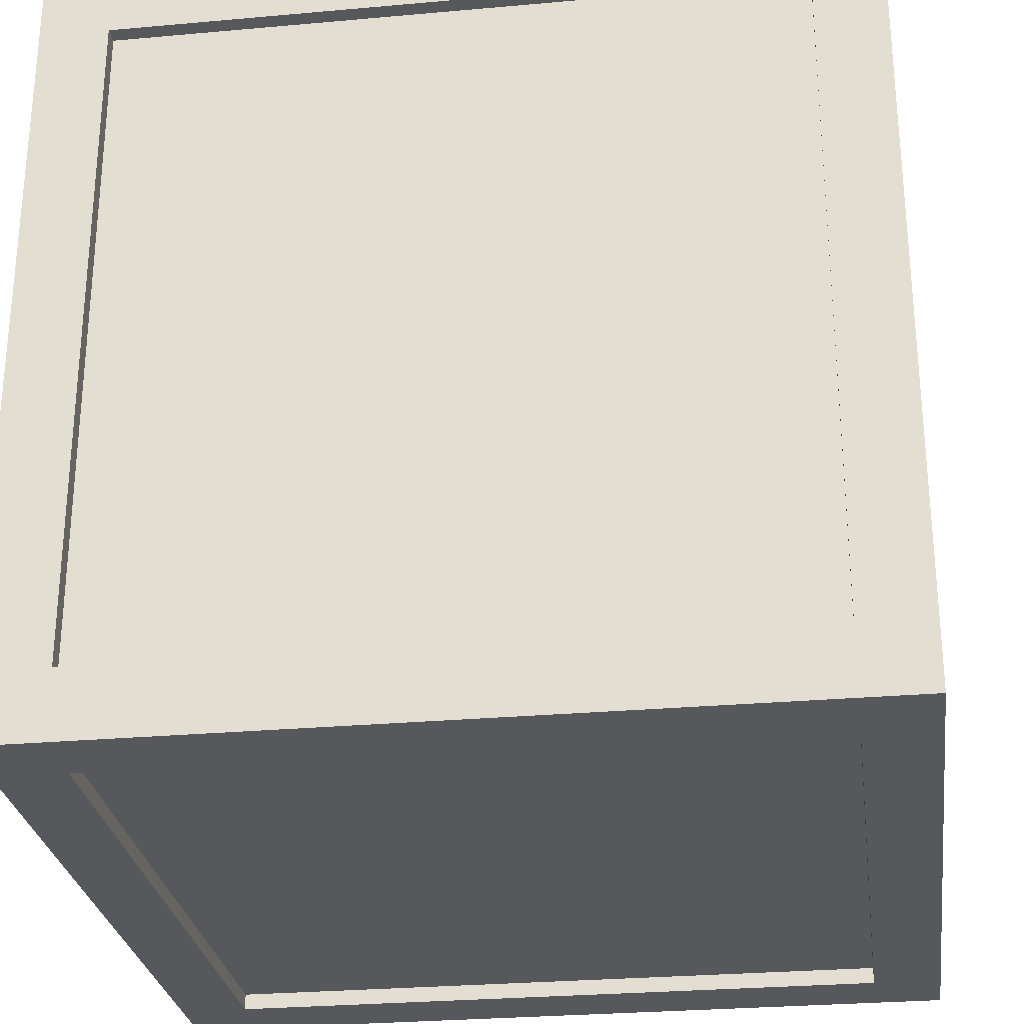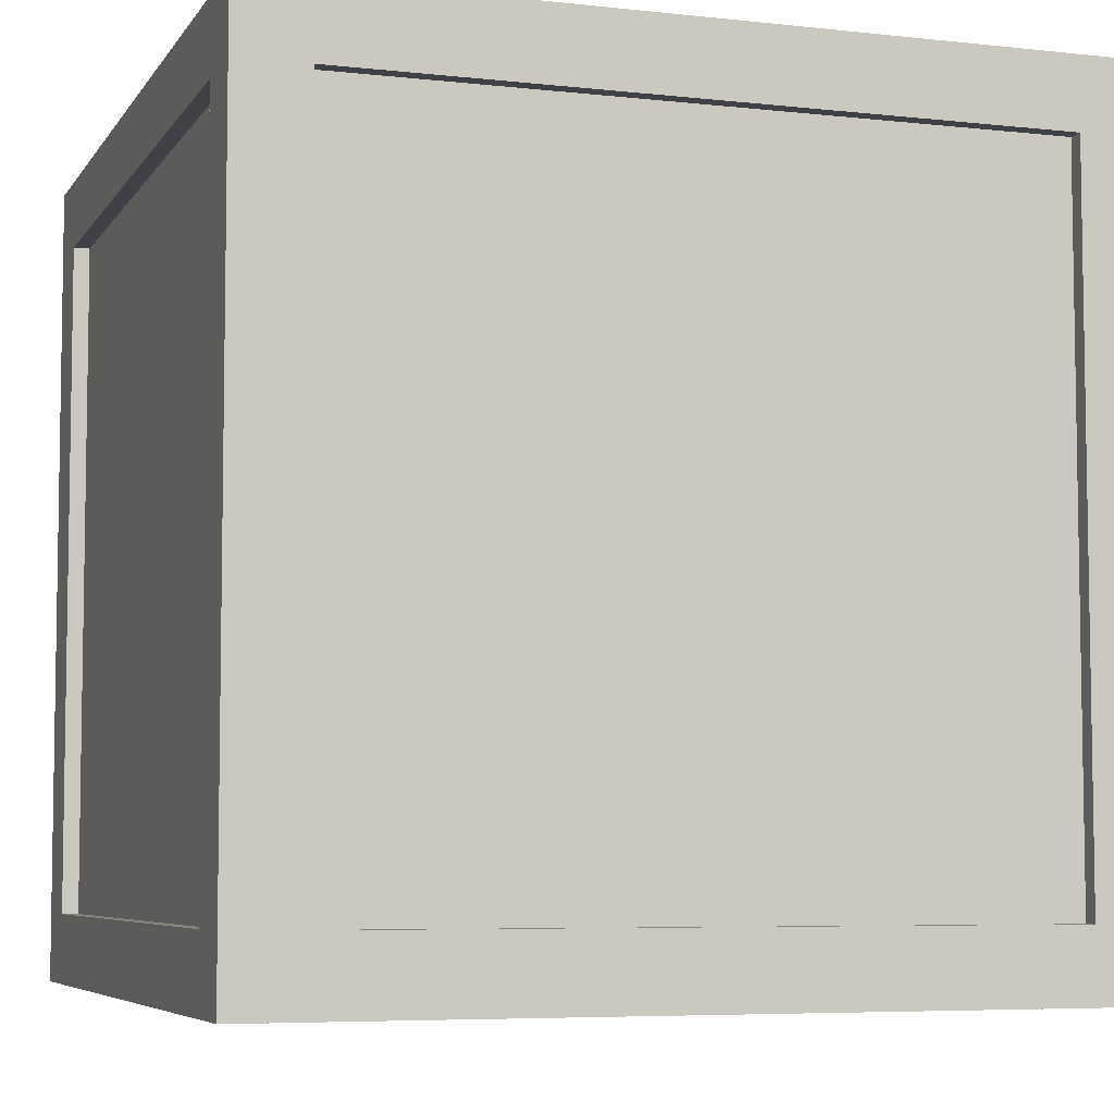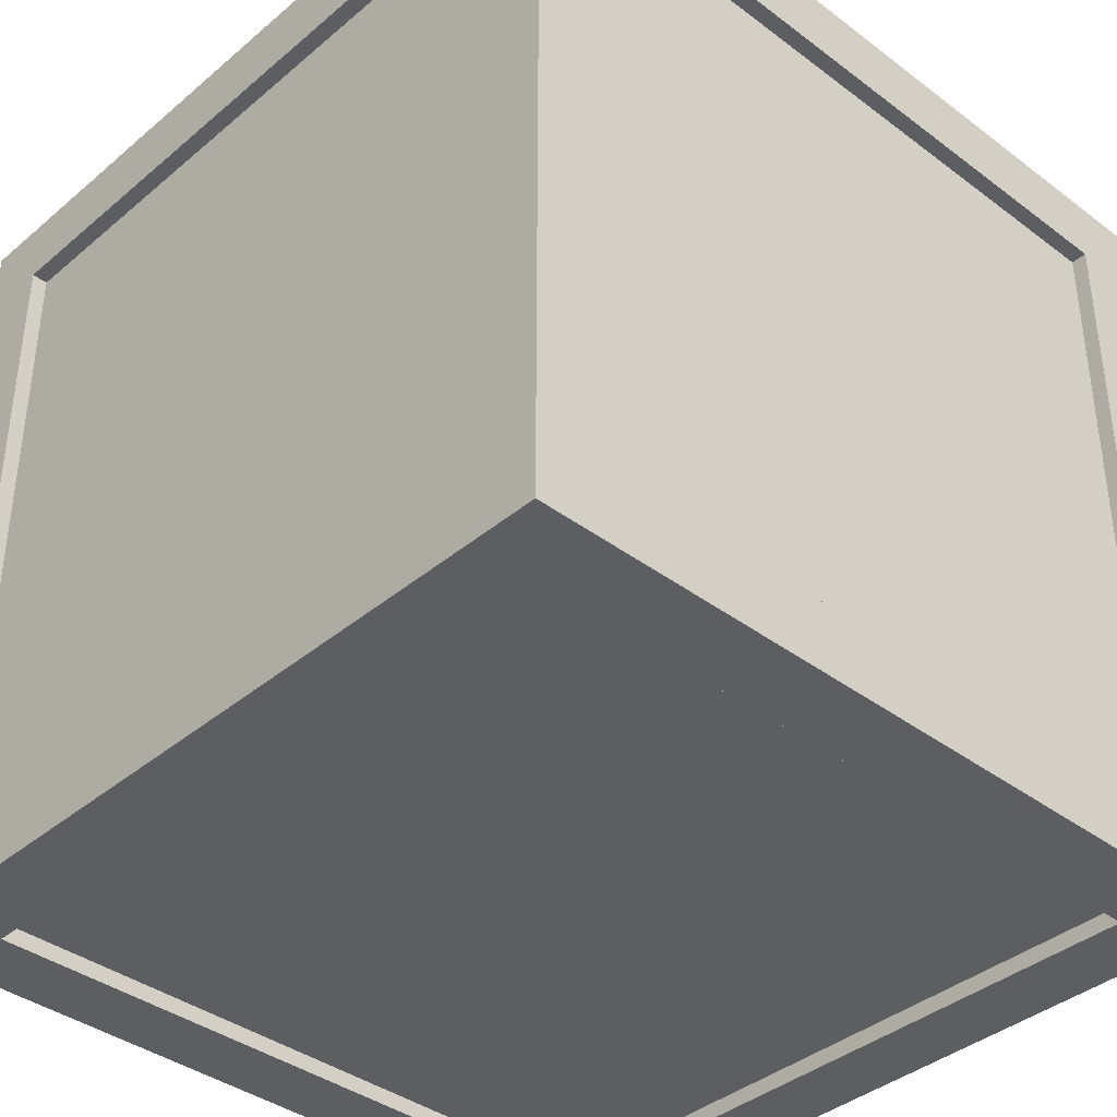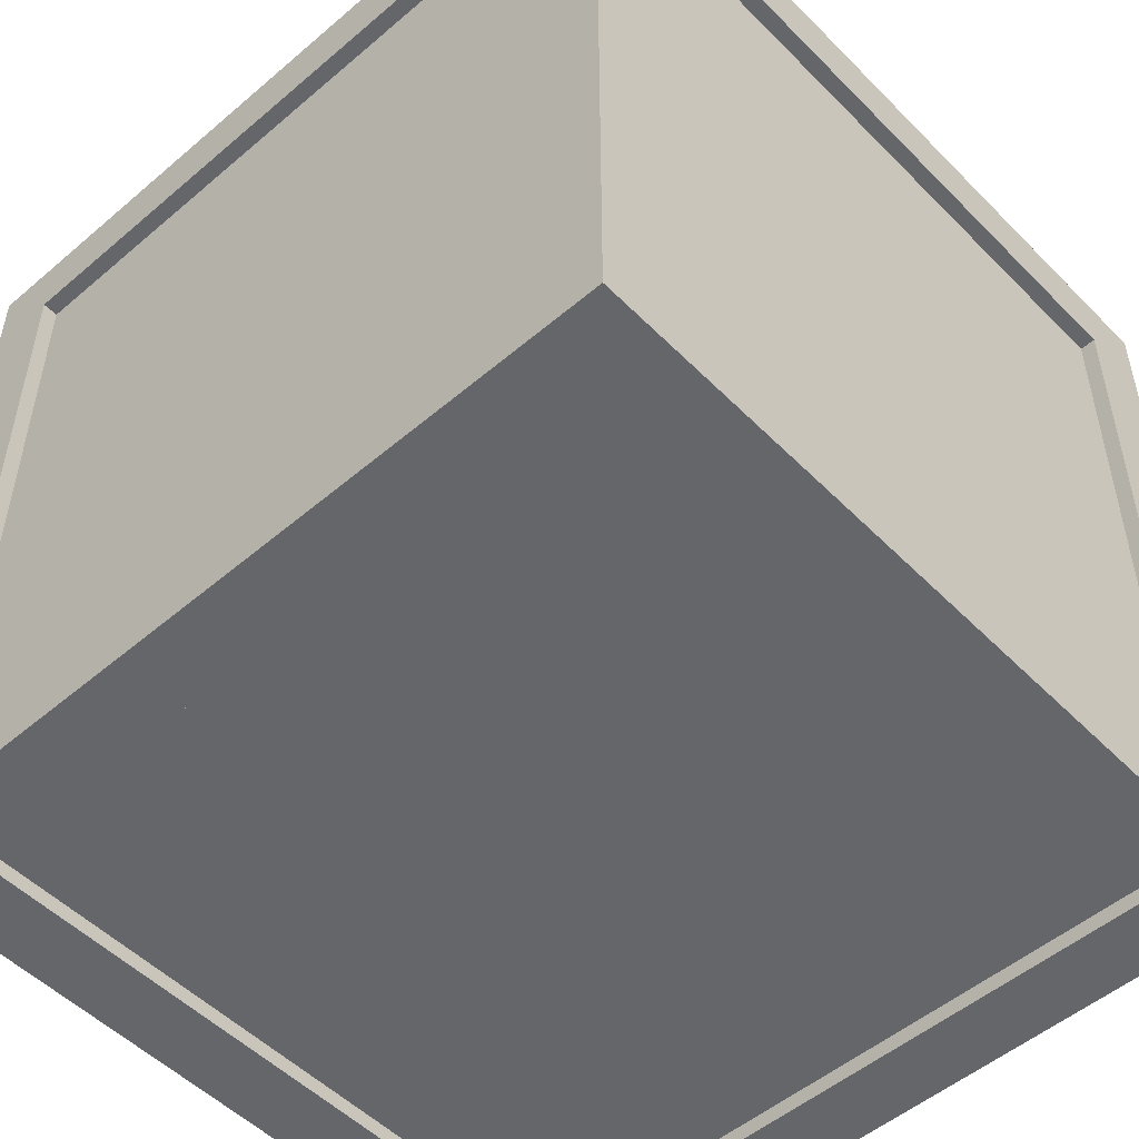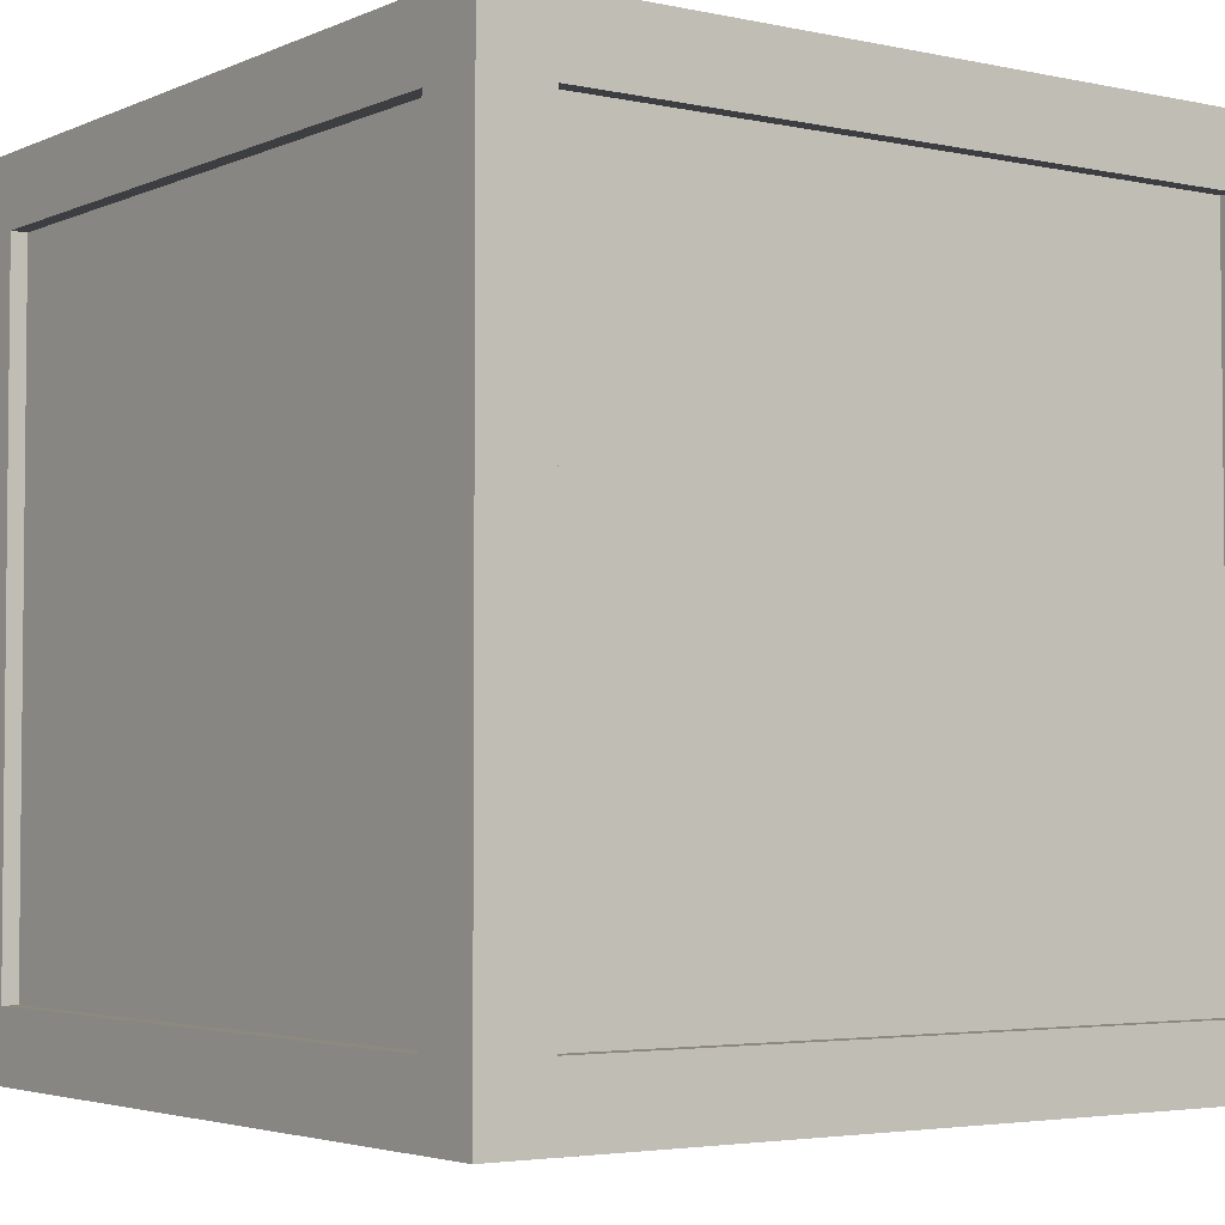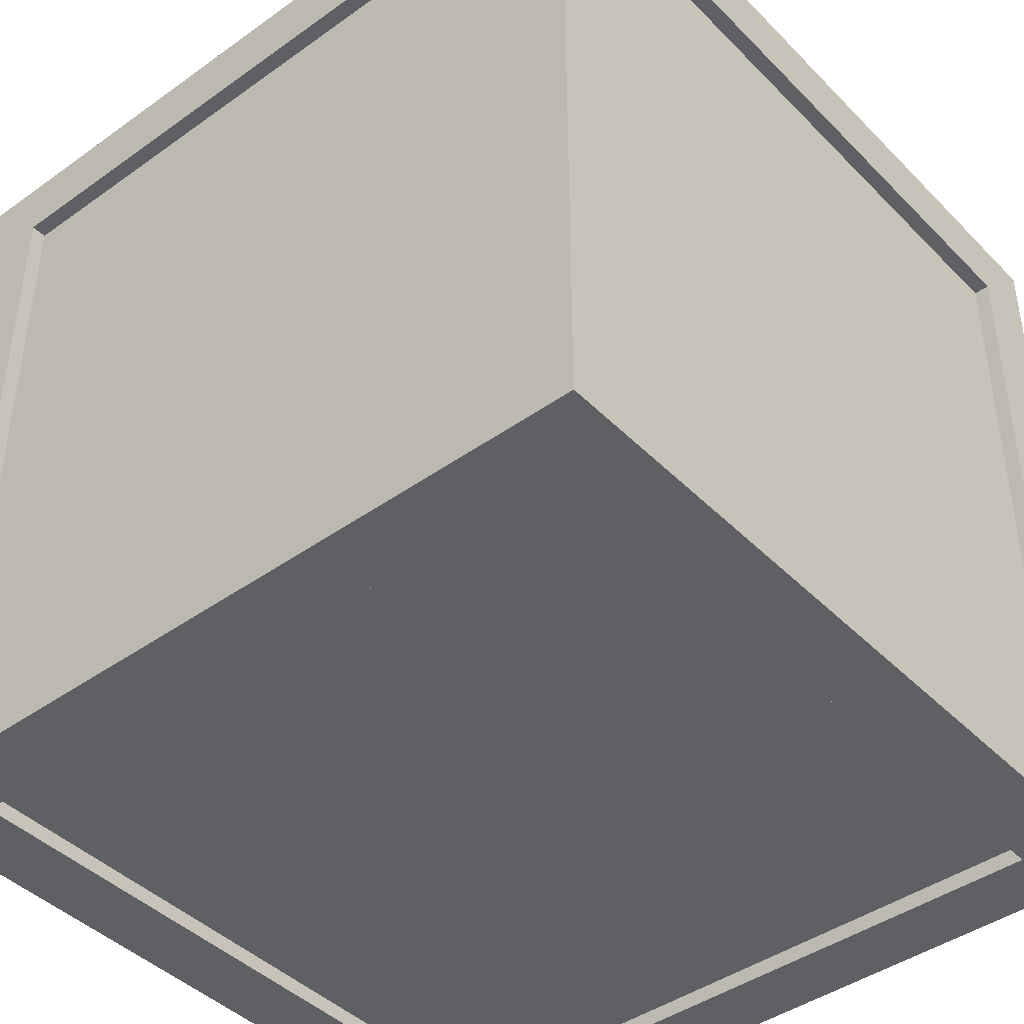
<metadata>
{"format":"obj","ext":"obj","renderer":"f3d","projection":"perspective","resolution":1024,"background":"white","views":[{"elev":-27.9,"azim":-82.2,"up":"+Y"},{"elev":-6.0,"azim":161.4,"up":"+Z"},{"elev":-38.7,"azim":136.6,"up":"+Z"},{"elev":-51.7,"azim":-137.3,"up":"+Z"},{"elev":-3.6,"azim":-125.6,"up":"+Z"},{"elev":-43.0,"azim":-139.7,"up":"+Y"}]}
</metadata>
<code>
o Wood_container1
v -83 17 96
v 83 17 96
v 83 183 96
v -83 17 -96
v -83 183 -96
v 83 183 -96
v -83 4 83
v -83 4 -83
v 83 4 -83
v 96 17 83
v 96 17 -83
v 96 183 -83
v 83 196 83
v 83 196 -83
v -83 196 -83
v -96 183 83
v -96 183 -83
v -96 17 83
v -100 -3.2e-05 100
v 100 -3.2e-05 100
v 83 17 100
v 100 -3.2e-05 100
v 100 200 100
v 83 183 100
v 100 200 100
v -100 200 100
v -83 183 100
v -100 200 100
v -100 -3.2e-05 100
v -83 17 100
v -100 3.2e-05 -100
v -100 200 -100
v -83 17 -100
v -100 200 -100
v 100 200 -100
v 83 183 -100
v 100 200 -100
v 100 3.2e-05 -100
v 83 183 -100
v 100 3.2e-05 -100
v -100 3.2e-05 -100
v -83 17 -100
v -100 -3.2e-05 100
v -100 3.2e-05 -100
v -83 -2.9e-05 83
v -100 3.2e-05 -100
v 100 3.2e-05 -100
v 83 2.9e-05 -83
v 100 3.2e-05 -100
v 100 -3.2e-05 100
v 83 2.9e-05 -83
v 100 -3.2e-05 100
v -100 -3.2e-05 100
v -83 -2.9e-05 83
v 100 -3.2e-05 100
v 100 3.2e-05 -100
v 100 17 -83
v 100 3.2e-05 -100
v 100 200 -100
v 100 183 -83
v 100 200 -100
v 100 200 100
v 100 183 83
v 100 200 100
v 100 -3.2e-05 100
v 100 17 83
v 100 200 100
v 100 200 -100
v 83 200 83
v 100 200 -100
v -100 200 -100
v -83 200 -83
v -100 200 -100
v -100 200 100
v -83 200 -83
v -100 200 100
v 100 200 100
v 83 200 83
v -100 200 100
v -100 200 -100
v -100 183 83
v -100 200 -100
v -100 3.2e-05 -100
v -100 183 -83
v -100 3.2e-05 -100
v -100 -3.2e-05 100
v -100 17 -83
v -100 -3.2e-05 100
v -100 200 100
v -100 17 83
v 83 17 96
v -83 17 96
v -83 17 100
v 83 17 100
v 83 183 100
v 83 17 96
v 83 183 100
v -83 183 100
v -83 183 96
v -83 17 96
v -83 183 96
v -83 183 100
v -83 17 -100
v -83 183 -100
v -83 183 -96
v -83 183 -100
v 83 183 -100
v 83 183 -96
v 83 183 -100
v 83 17 -100
v 83 183 -96
v 83 17 -100
v -83 17 -100
v -83 17 -96
v -83 -2.9e-05 83
v -83 2.9e-05 -83
v -83 4 -83
v -83 2.9e-05 -83
v 83 2.9e-05 -83
v 83 4 -83
v 83 2.9e-05 -83
v 83 -2.9e-05 83
v 83 4 -83
v 83 -2.9e-05 83
v -83 -2.9e-05 83
v -83 4 83
v 100 17 83
v 100 17 -83
v 96 17 -83
v 100 17 -83
v 100 183 -83
v 96 183 -83
v 100 183 -83
v 100 183 83
v 96 183 83
v 100 183 83
v 100 17 83
v 96 17 83
v 83 200 83
v 83 200 -83
v 83 196 83
v 83 200 -83
v -83 200 -83
v -83 196 -83
v -83 200 -83
v -83 200 83
v -83 196 83
v -83 200 83
v 83 200 83
v 83 196 83
v -100 183 83
v -100 183 -83
v -96 183 -83
v -100 183 -83
v -100 17 -83
v -96 17 -83
v -100 17 -83
v -100 17 83
v -96 17 83
v -100 17 83
v -100 183 83
v -96 183 83
v -83 183 96
v 83 17 -96
v 83 4 83
v 96 183 83
v -83 196 83
v -96 17 -83
v -83 17 100
v 83 17 100
v 83 183 100
v -83 183 100
v -83 183 -100
v -83 183 -100
v 83 17 -100
v 83 17 -100
v -83 2.9e-05 -83
v -83 2.9e-05 -83
v 83 -2.9e-05 83
v 83 -2.9e-05 83
v 100 17 83
v 100 17 -83
v 100 183 -83
v 100 183 83
v 83 200 -83
v 83 200 -83
v -83 200 83
v -83 200 83
v -100 183 -83
v -100 17 -83
v -100 17 83
v -100 183 83
v 83 17 100
v 83 183 96
v 83 183 96
v -83 17 100
v -83 17 -96
v -83 183 -96
v 83 17 -96
v 83 17 -96
v -83 4 83
v -83 4 -83
v 83 4 83
v 83 4 83
v 96 17 83
v 96 17 -83
v 96 183 -83
v 96 183 83
v 83 196 -83
v 83 196 -83
v -83 196 -83
v -83 196 83
v -96 183 83
v -96 183 -83
v -96 17 -83
v -96 17 83
f 1 2 3
f 4 5 6
f 7 8 9
f 10 11 12
f 13 14 15
f 16 17 18
f 19 20 21
f 22 23 24
f 25 26 27
f 28 29 30
f 31 32 33
f 34 35 36
f 37 38 39
f 40 41 42
f 43 44 45
f 46 47 48
f 49 50 51
f 52 53 54
f 55 56 57
f 58 59 60
f 61 62 63
f 64 65 66
f 67 68 69
f 70 71 72
f 73 74 75
f 76 77 78
f 79 80 81
f 82 83 84
f 85 86 87
f 88 89 90
f 91 92 93
f 94 95 96
f 97 98 99
f 100 101 102
f 103 104 105
f 106 107 108
f 109 110 111
f 112 113 114
f 115 116 117
f 118 119 120
f 121 122 123
f 124 125 126
f 127 128 129
f 130 131 132
f 133 134 135
f 136 137 138
f 139 140 141
f 142 143 144
f 145 146 147
f 148 149 150
f 151 152 153
f 154 155 156
f 157 158 159
f 160 161 162
f 163 1 3
f 164 4 6
f 165 7 9
f 166 10 12
f 167 13 15
f 17 168 18
f 169 19 21
f 170 22 24
f 171 25 27
f 172 28 30
f 32 173 33
f 174 34 36
f 38 175 39
f 176 40 42
f 44 177 45
f 178 46 48
f 50 179 51
f 180 52 54
f 181 55 57
f 182 58 60
f 183 61 63
f 184 64 66
f 68 185 69
f 186 70 72
f 74 187 75
f 188 76 78
f 80 189 81
f 83 190 84
f 86 191 87
f 89 192 90
f 193 91 93
f 95 194 96
f 195 97 99
f 196 100 102
f 197 103 105
f 198 106 108
f 110 199 111
f 200 112 114
f 201 115 117
f 202 118 120
f 122 203 123
f 204 124 126
f 205 127 129
f 206 130 132
f 207 133 135
f 208 136 138
f 140 209 141
f 210 142 144
f 211 145 147
f 212 148 150
f 213 151 153
f 214 154 156
f 215 157 159
f 216 160 162

</code>
